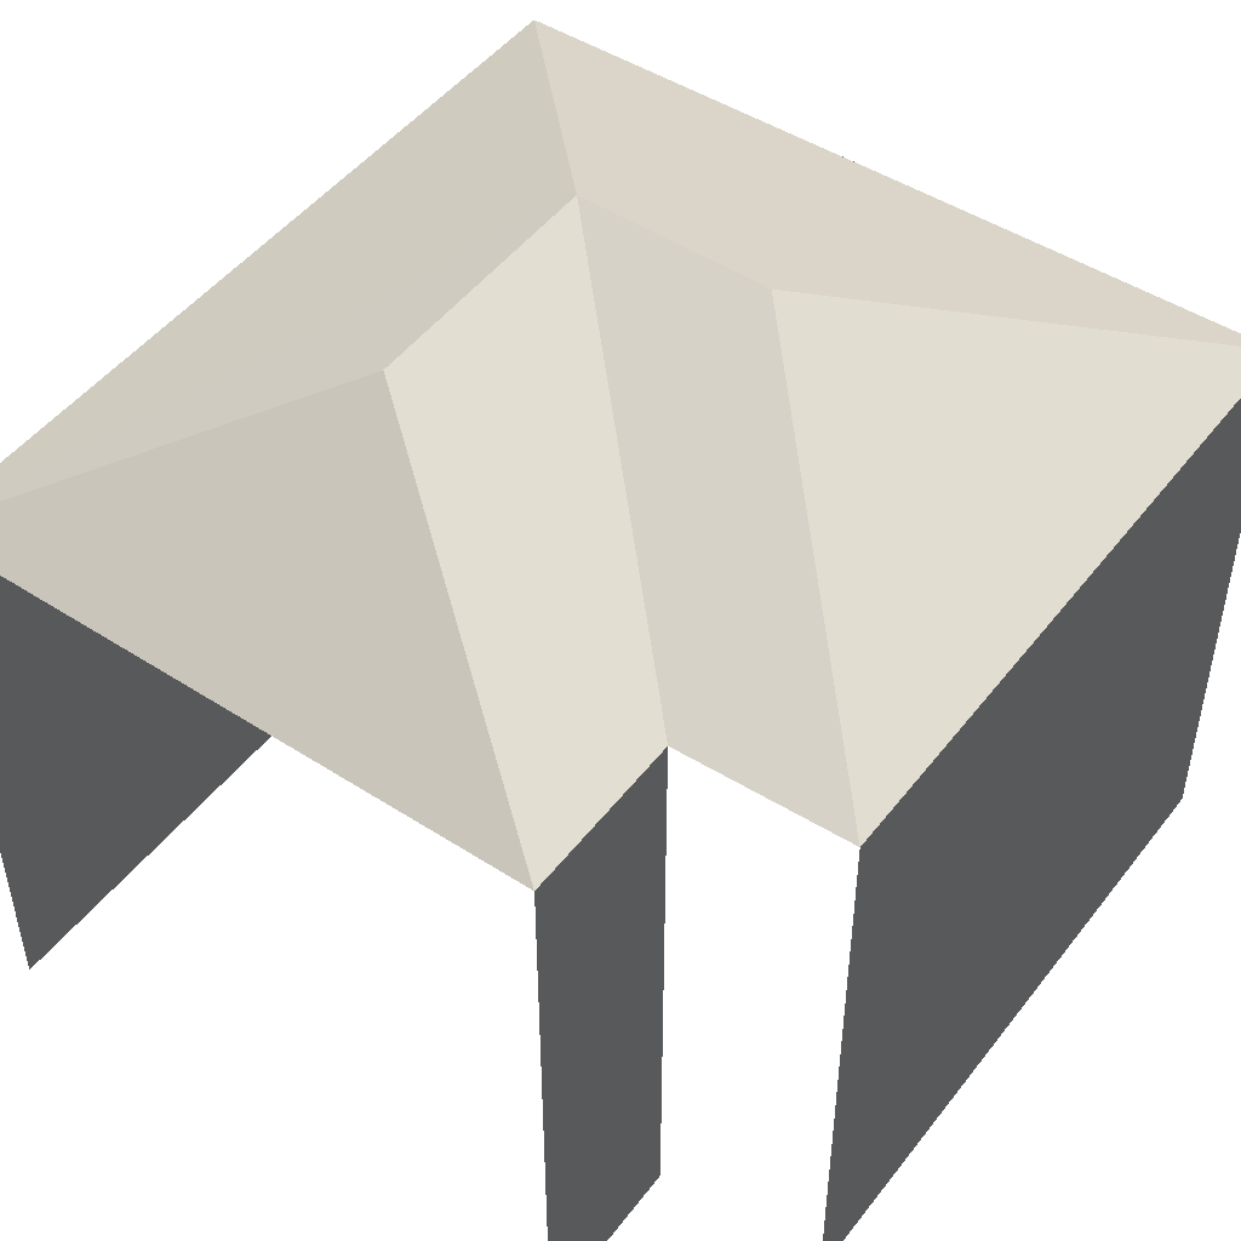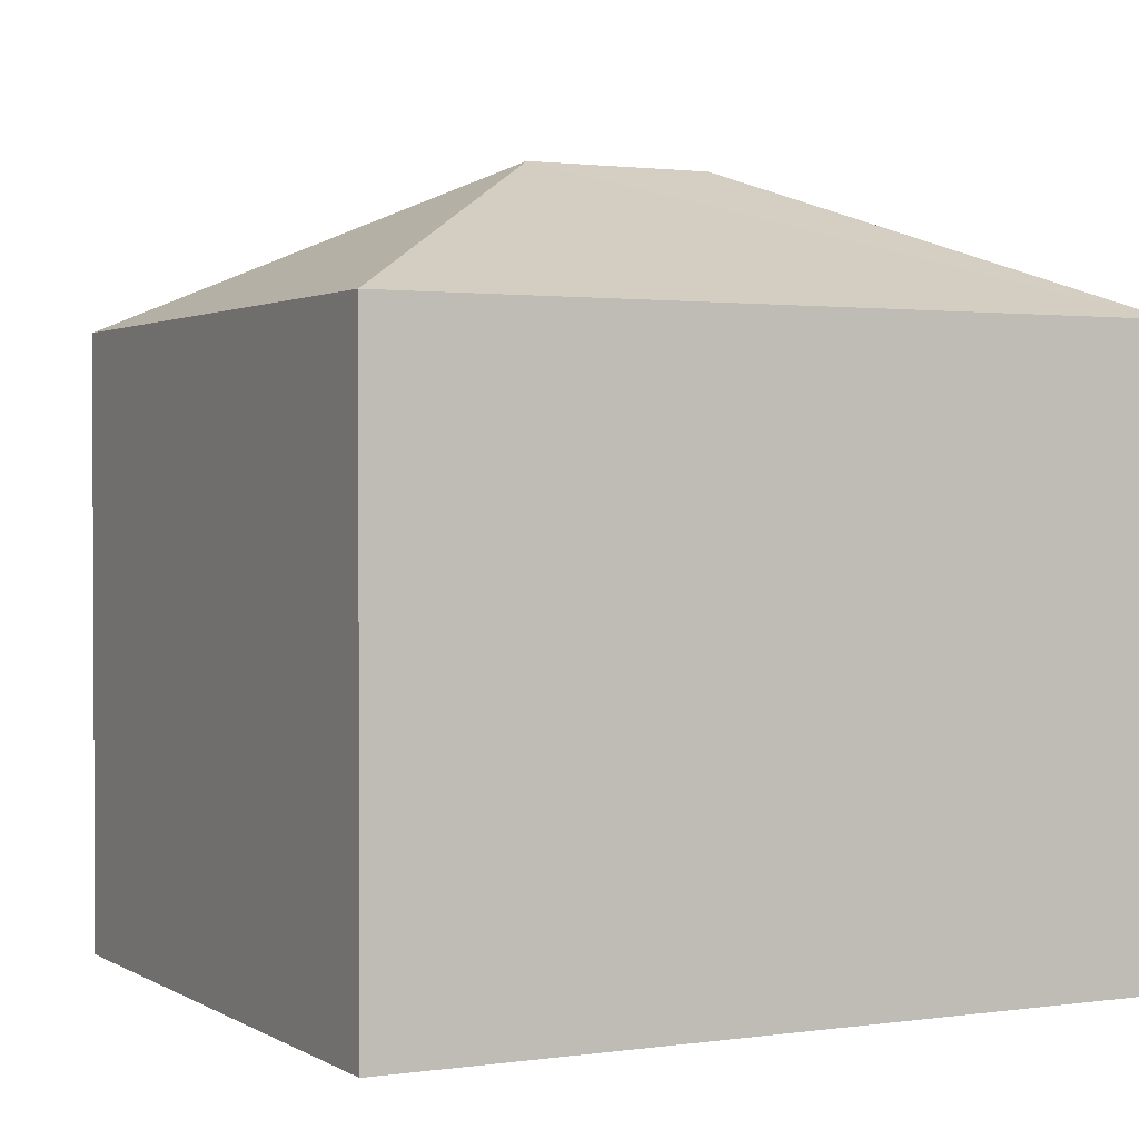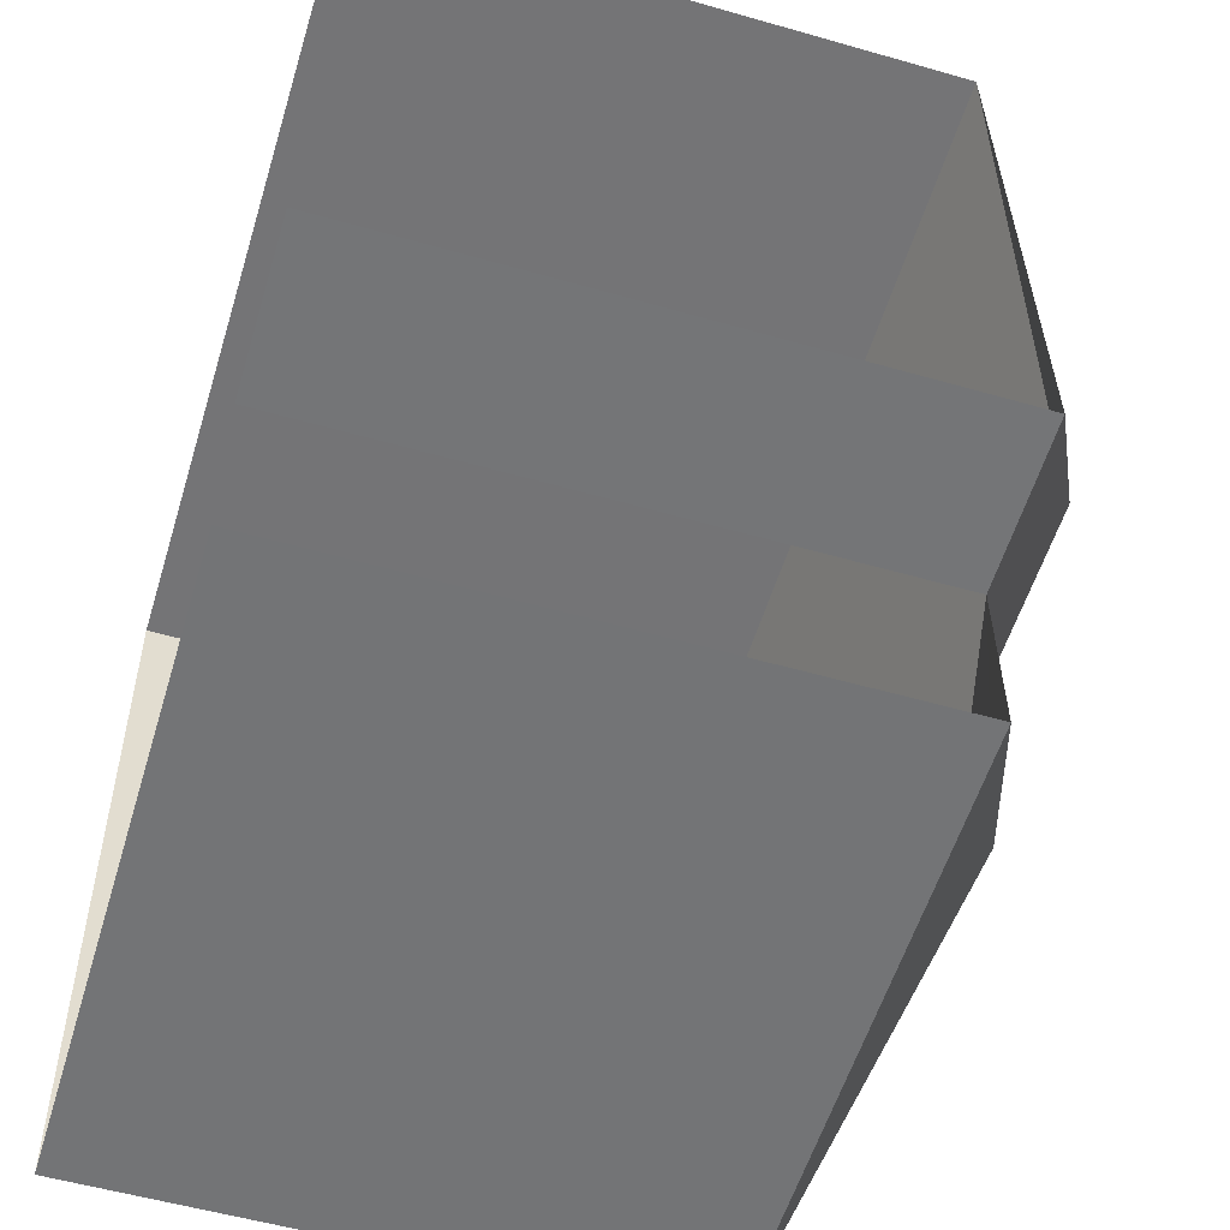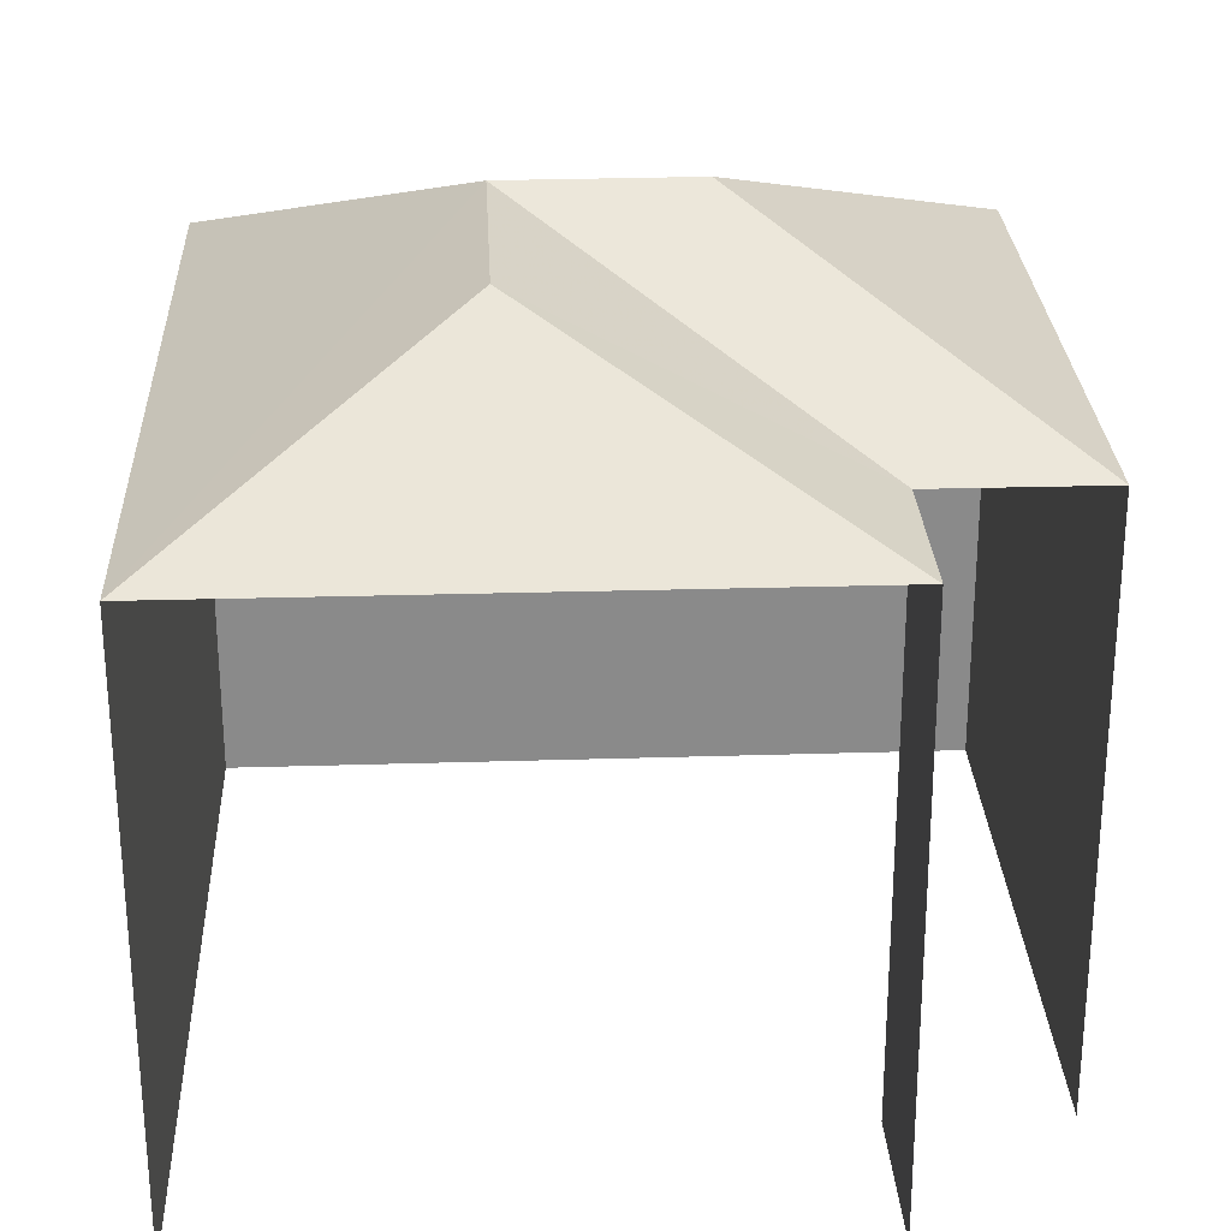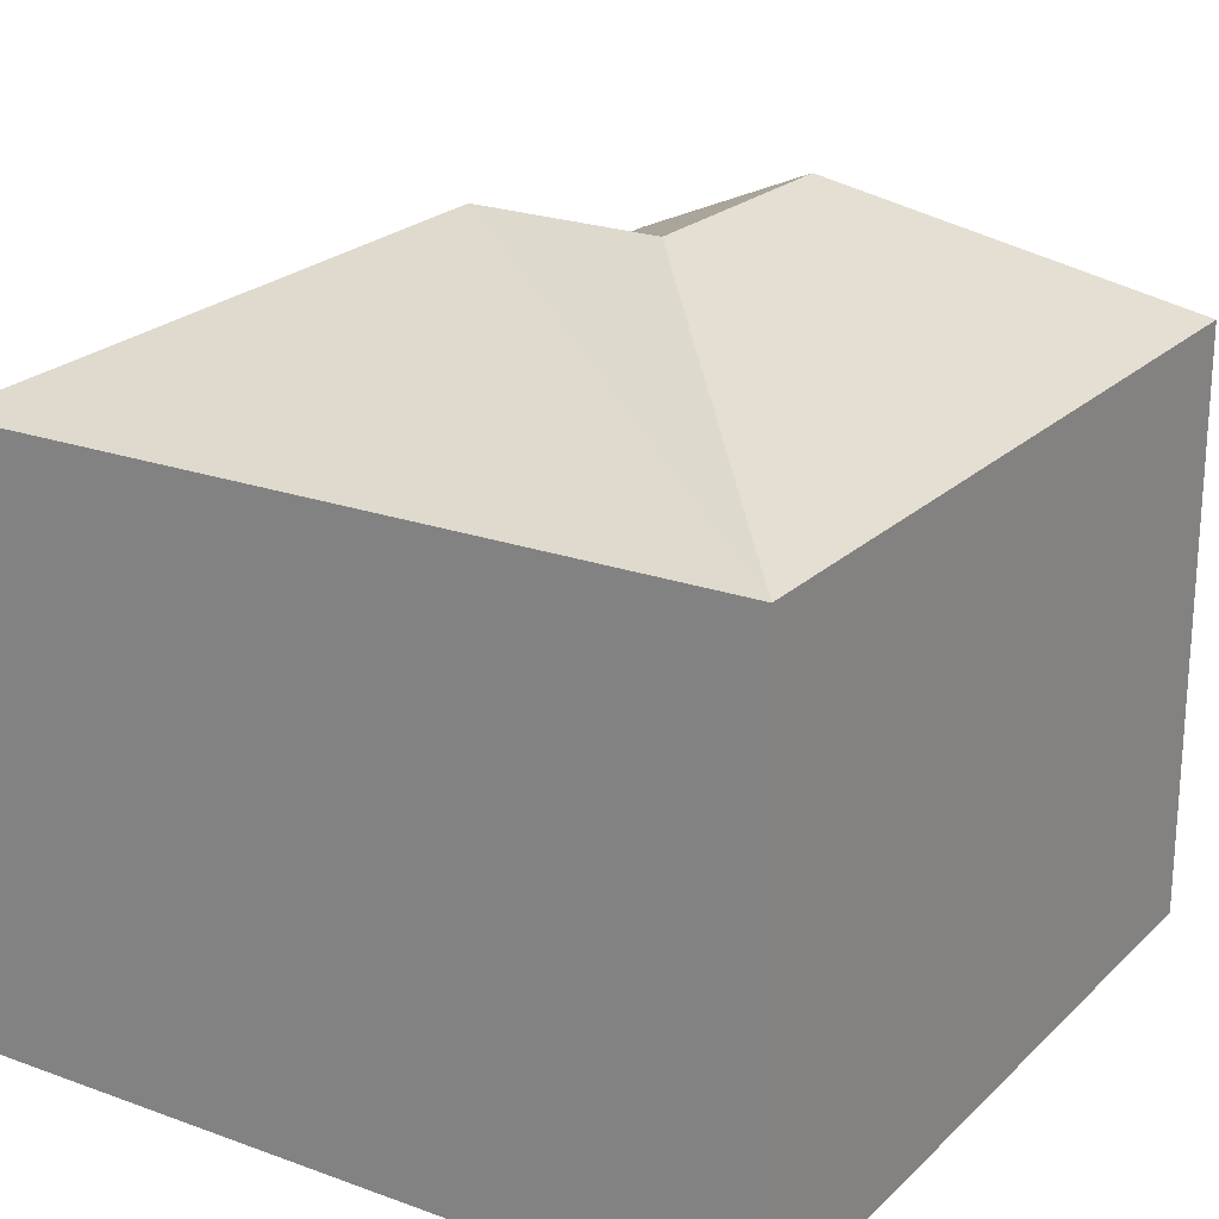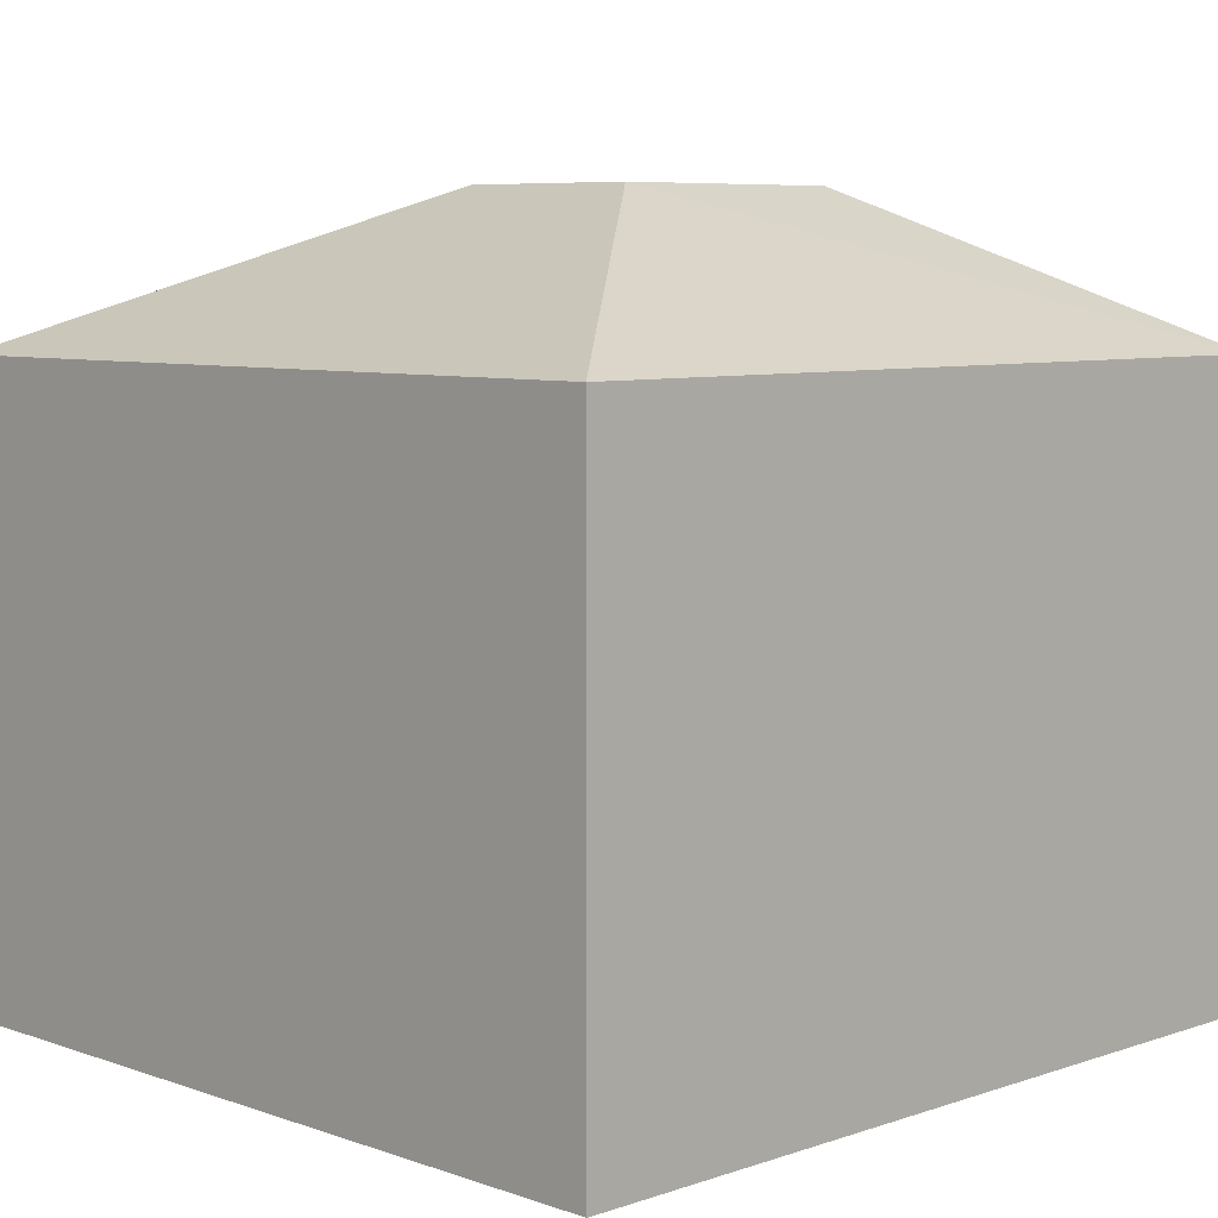
<metadata>
{"format":"obj","ext":"obj","renderer":"f3d","projection":"perspective","resolution":1024,"background":"white","views":[{"elev":48.1,"azim":-56.3,"up":"+Z"},{"elev":1.5,"azim":60.5,"up":"+Z"},{"elev":-54.2,"azim":-107.0,"up":"+Y"},{"elev":26.7,"azim":-94.7,"up":"+Z"},{"elev":21.9,"azim":120.4,"up":"+Z"},{"elev":6.8,"azim":133.4,"up":"+Z"}]}
</metadata>
<code>
v -3.735e+05 -1.054e+05 21.72
v -3.734e+05 -1.053e+05 21.71
v -3.734e+05 -1.054e+05 21.72
v -3.735e+05 -1.054e+05 21.72
v -3.735e+05 -1.053e+05 21.71
v -3.735e+05 -1.054e+05 21.72
v -3.735e+05 -1.054e+05 30.01
v -3.735e+05 -1.054e+05 28.37
v -3.735e+05 -1.054e+05 30
v -3.735e+05 -1.054e+05 28.37
v -3.735e+05 -1.053e+05 28.37
v -3.734e+05 -1.053e+05 28.37
v -3.735e+05 -1.054e+05 30.01
v -3.735e+05 -1.054e+05 28.37
v -3.734e+05 -1.054e+05 28.37
f 1 2 3
f 3 4 1
f 5 2 1
f 6 5 1
f 10 5 6
f 10 11 5
f 14 1 4
f 14 8 1
f 7 8 9
f 7 10 8
f 9 11 7
f 9 12 11
f 7 11 10
f 13 14 15
f 13 12 9
f 13 15 12
f 8 14 13
f 9 8 13
f 11 2 5
f 11 12 2
f 15 3 2
f 12 15 2
f 14 4 3
f 15 14 3
f 10 6 1
f 8 10 1

</code>
